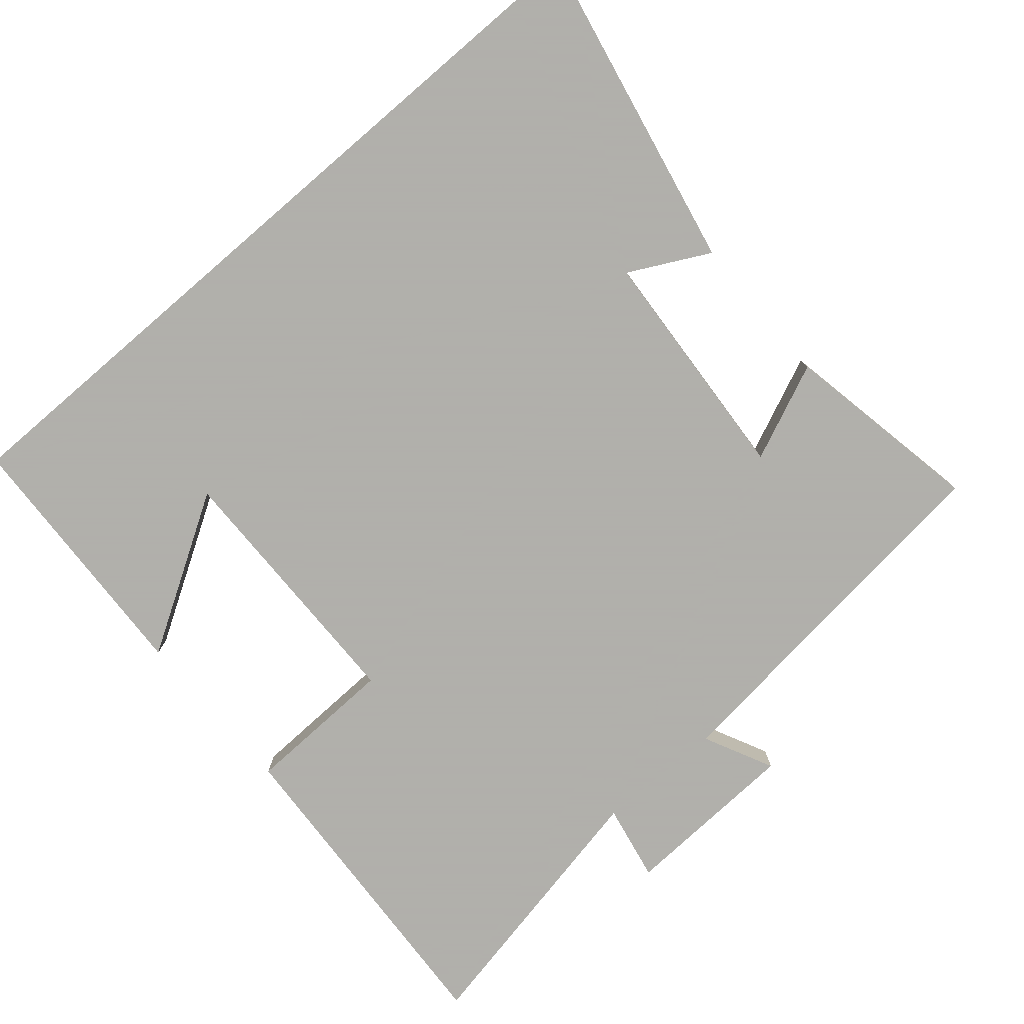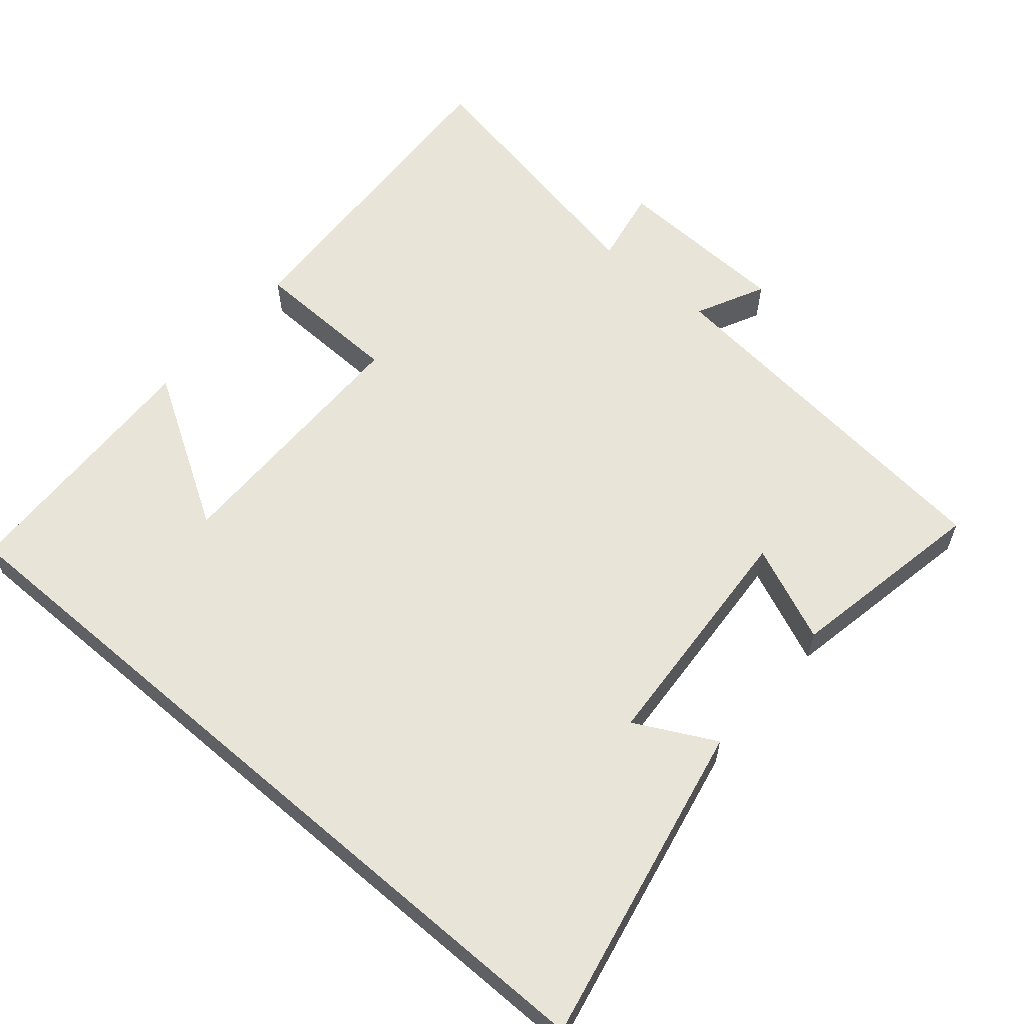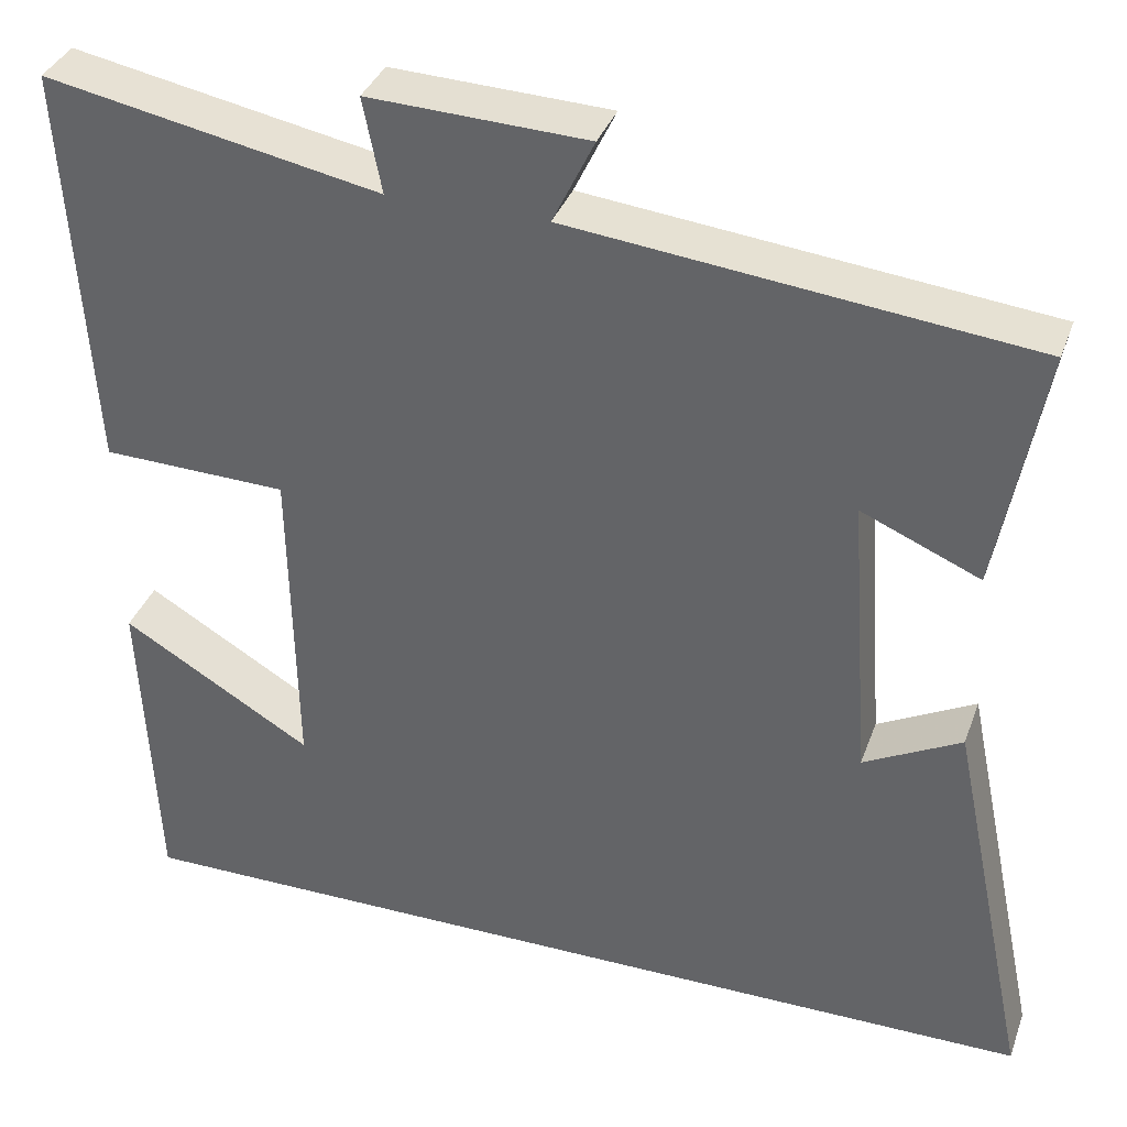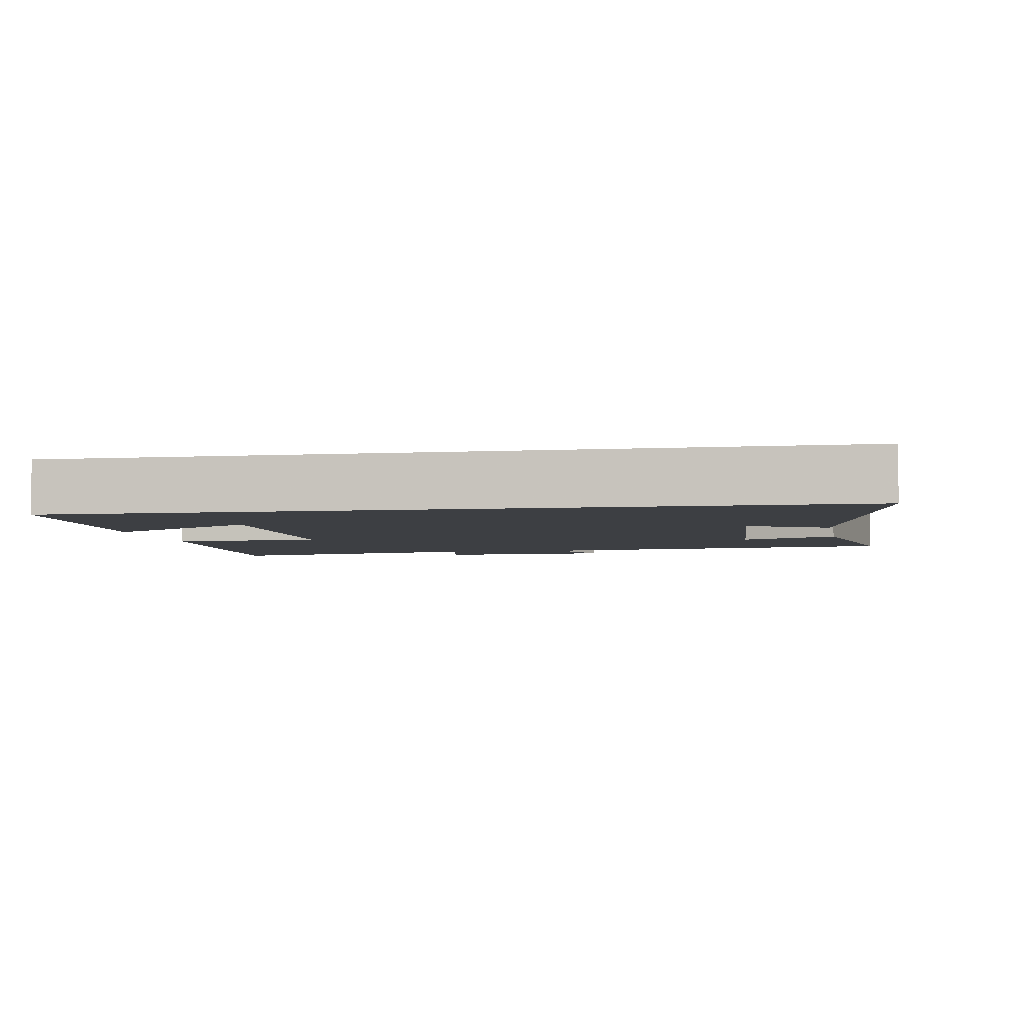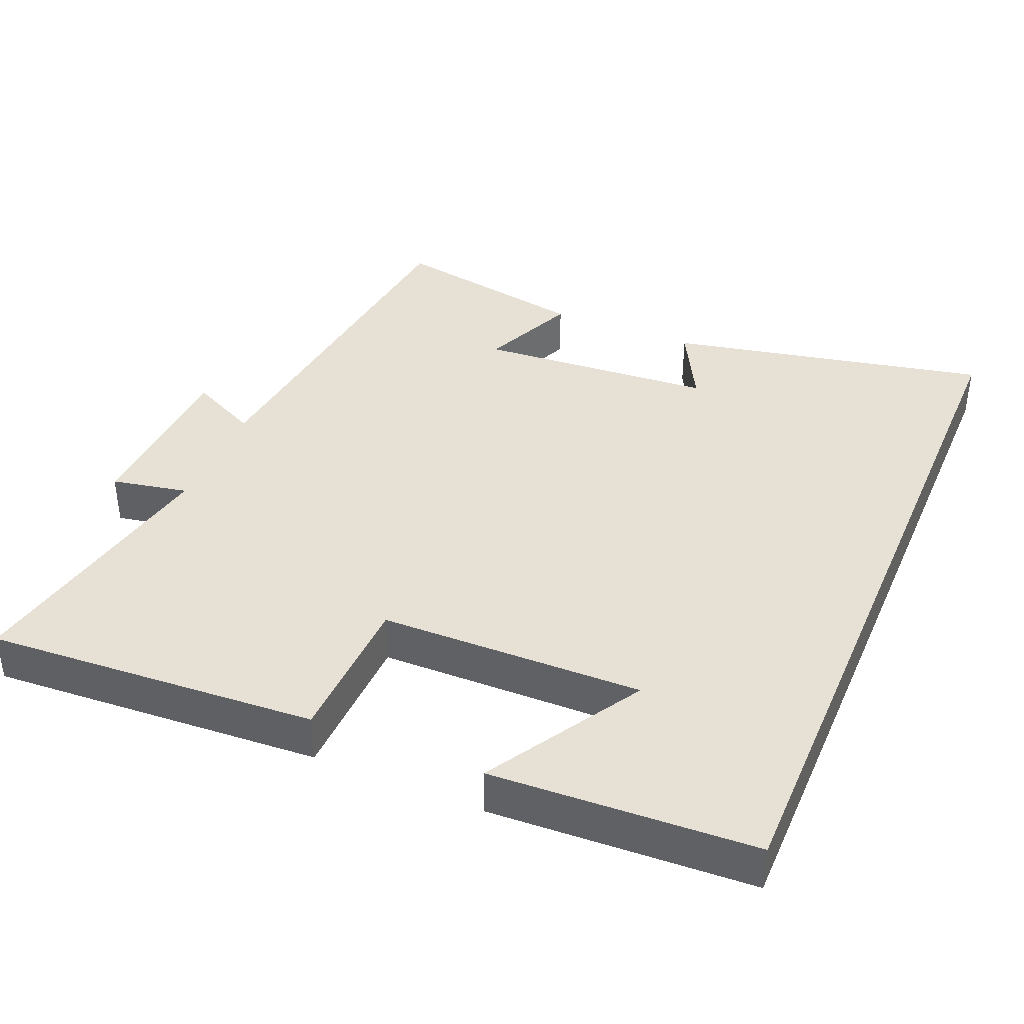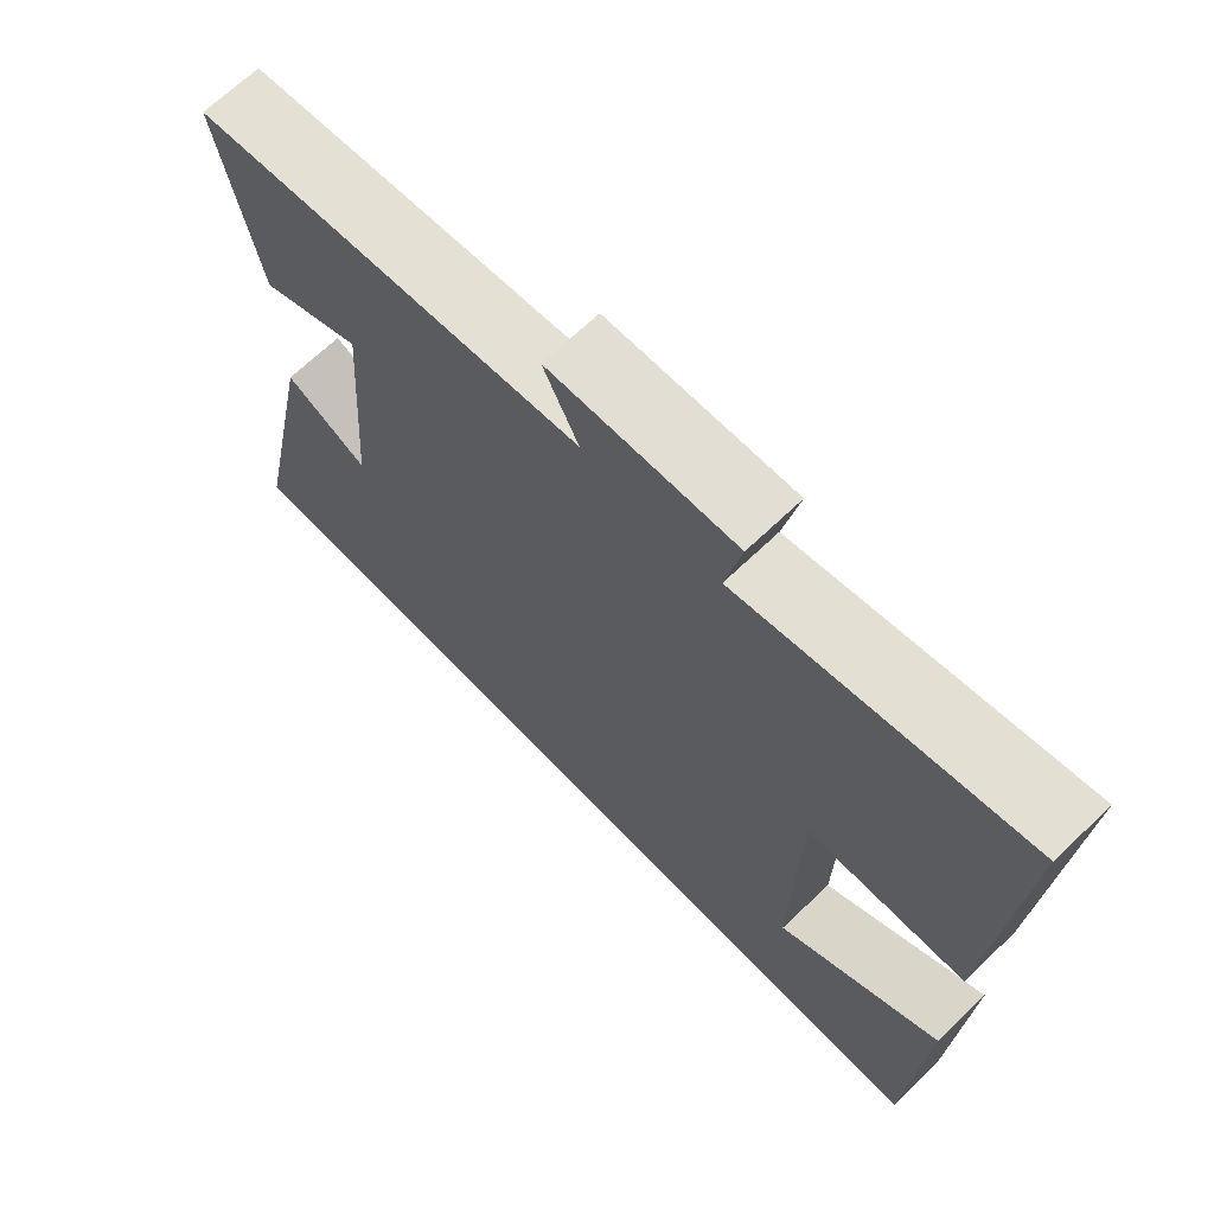
<metadata>
{"format":"obj","ext":"obj","renderer":"f3d","projection":"perspective","resolution":1024,"background":"white","views":[{"elev":-78.4,"azim":-139.3,"up":"+Y"},{"elev":59.8,"azim":-139.3,"up":"+Y"},{"elev":35.9,"azim":-161.4,"up":"+Z"},{"elev":-4.0,"azim":-169.6,"up":"+Y"},{"elev":39.2,"azim":112.9,"up":"+Y"},{"elev":68.3,"azim":46.3,"up":"+Z"}]}
</metadata>
<code>
v 0.528 0.07 0.574
v 0.5 0.07 0.111
v 0.289 0.07 0.105
v 0.283 0.07 -0.263
v 0.5 0.07 -0.133
v 0.483 0.07 -0.5
v -0.593 0.07 -0.5
v -0.5 0.07 -0.052
v -0.389 0.07 -0.11
v -0.365 0.07 0.222
v -0.5 0.07 0.164
v -0.551 0.07 0.443
v -0.031 0.07 0.5
v -0.078 0.07 0.597
v 0.17 0.07 0.607
v 0.149 0.07 0.5
v 0.528 0 0.574
v 0.5 0 0.111
v 0.289 0 0.105
v 0.283 0 -0.263
v 0.5 0 -0.133
v 0.483 0 -0.5
v -0.593 0 -0.5
v -0.5 0 -0.052
v -0.389 0 -0.11
v -0.365 0 0.222
v -0.5 0 0.164
v -0.551 0 0.443
v -0.031 0 0.5
v -0.078 0 0.597
v 0.17 0 0.607
v 0.149 0 0.5
f 13 14 15 16
f 11 12 13 16
f 10 11 16
f 9 10 16 1
f 7 8 9
f 4 5 6
f 4 6 7 9
f 1 2 3
f 9 1 3
f 3 4 9
f 32 31 30 29
f 32 29 28 27
f 32 27 26
f 17 32 26 25
f 25 24 23
f 22 21 20
f 25 23 22 20
f 19 18 17
f 19 17 25
f 25 20 19
f 1 17 18 2
f 2 18 19 3
f 3 19 20 4
f 4 20 21 5
f 5 21 22 6
f 6 22 23 7
f 7 23 24 8
f 8 24 25 9
f 9 25 26 10
f 10 26 27 11
f 11 27 28 12
f 12 28 29 13
f 13 29 30 14
f 14 30 31 15
f 15 31 32 16
f 16 32 17 1

</code>
